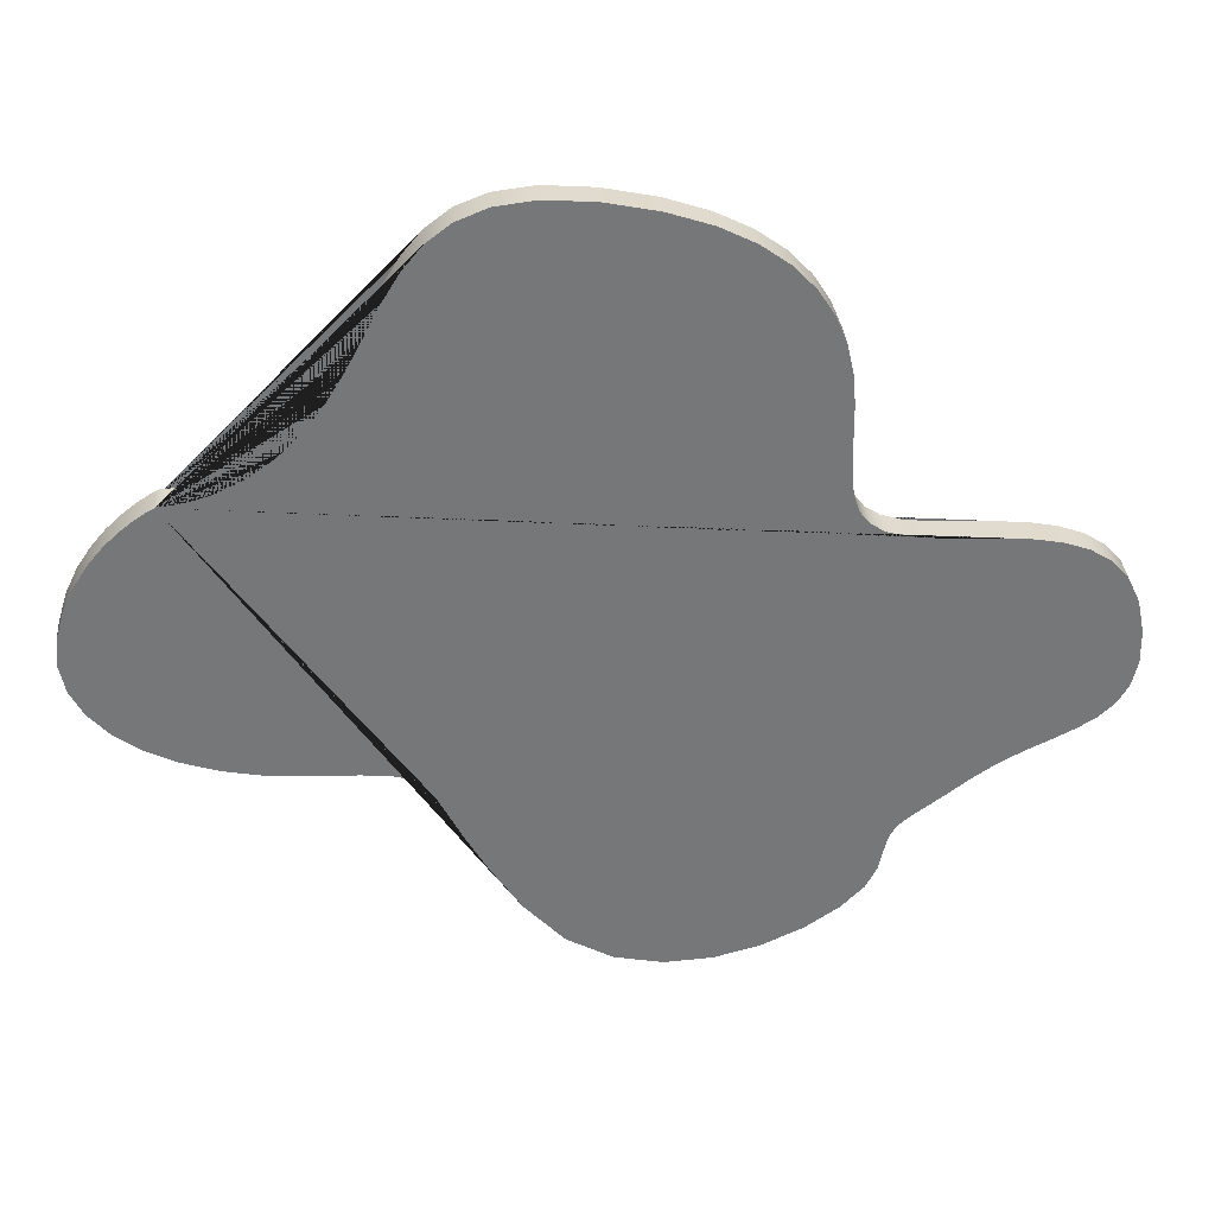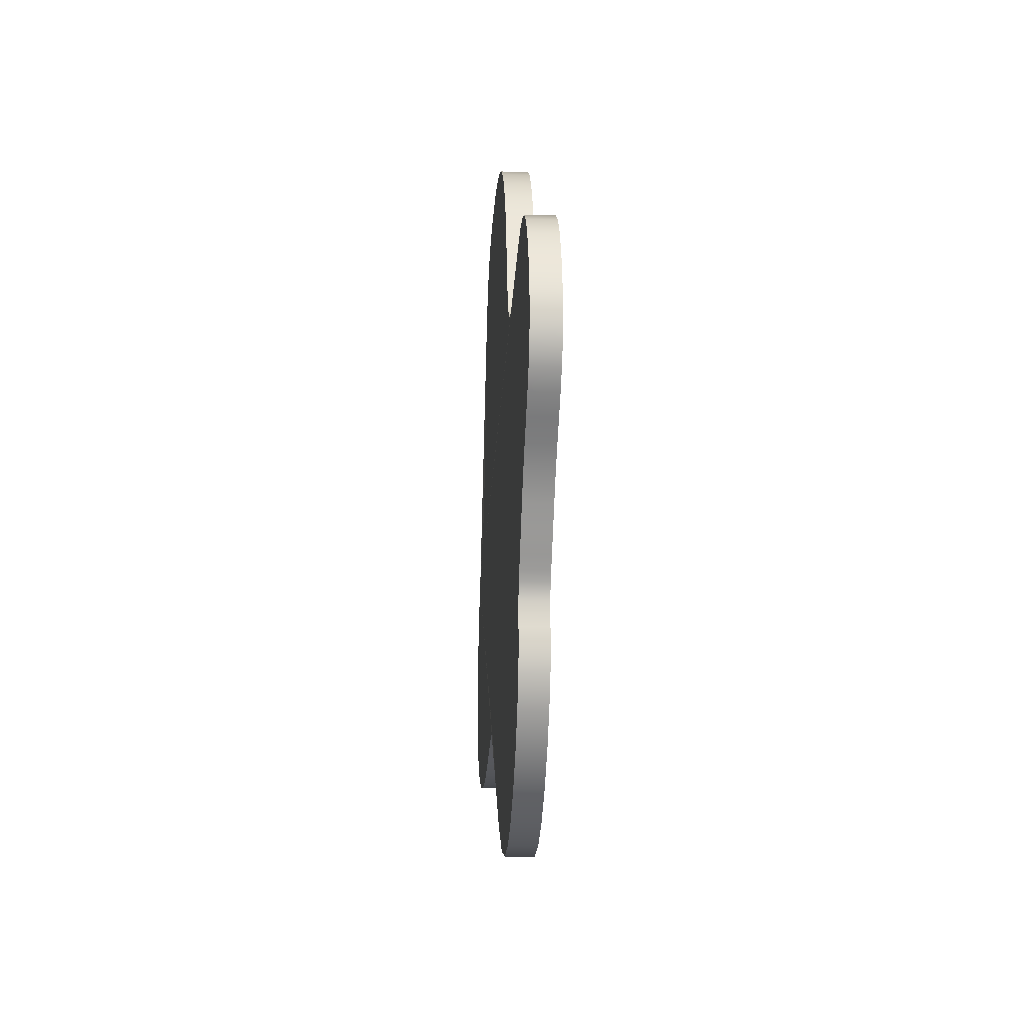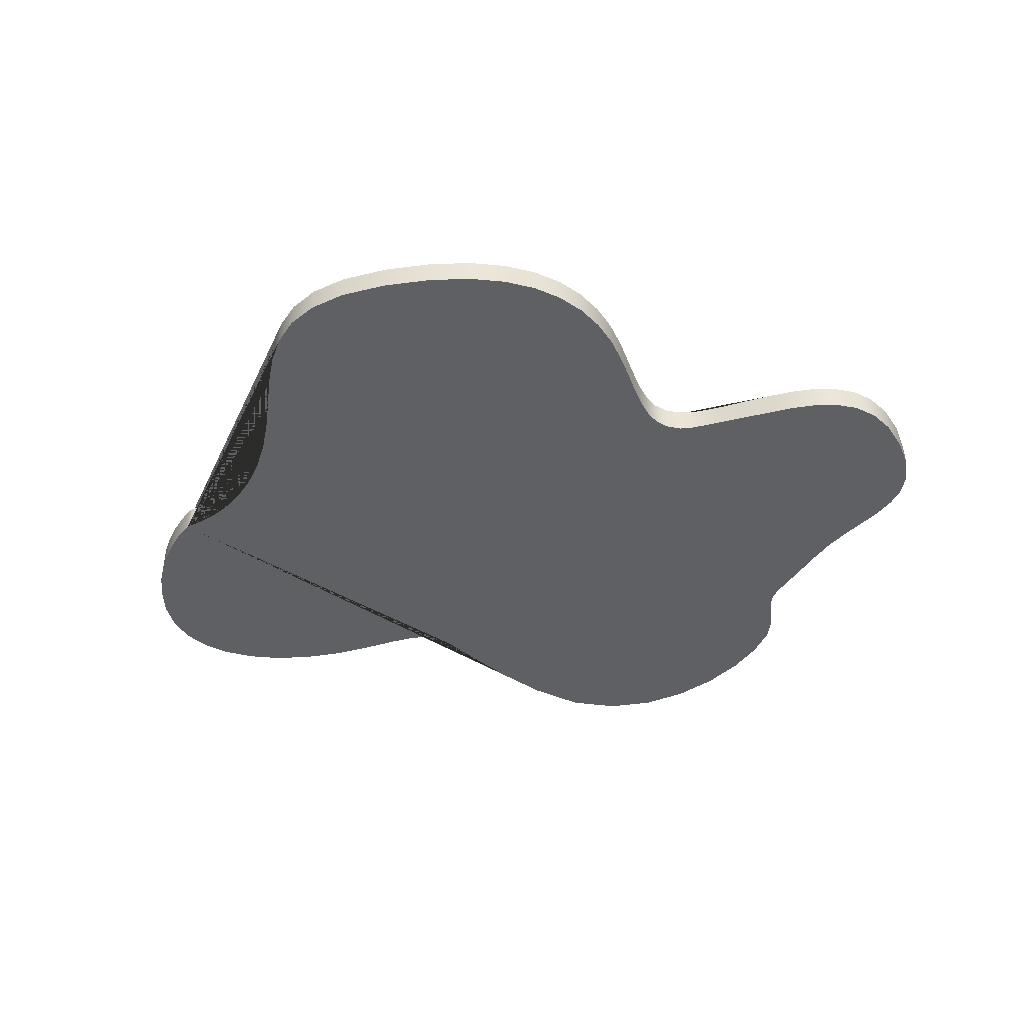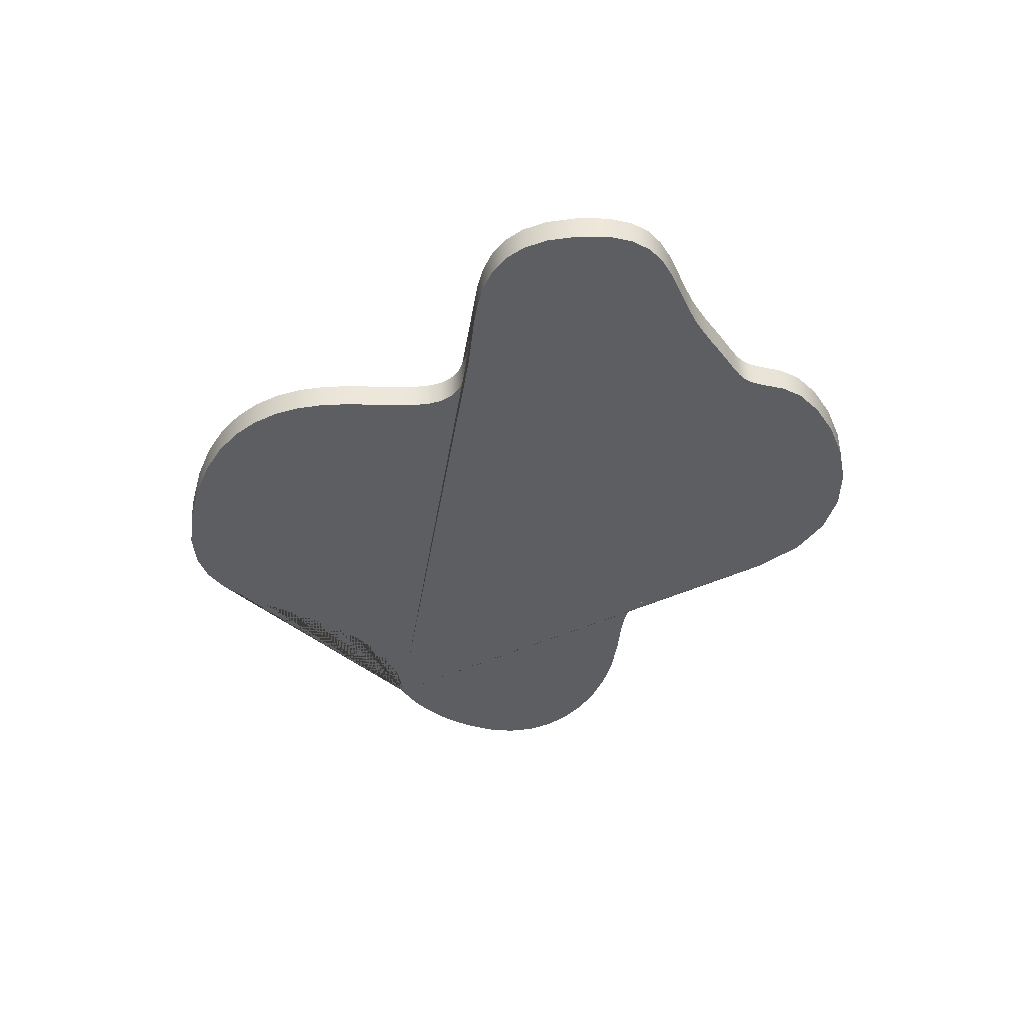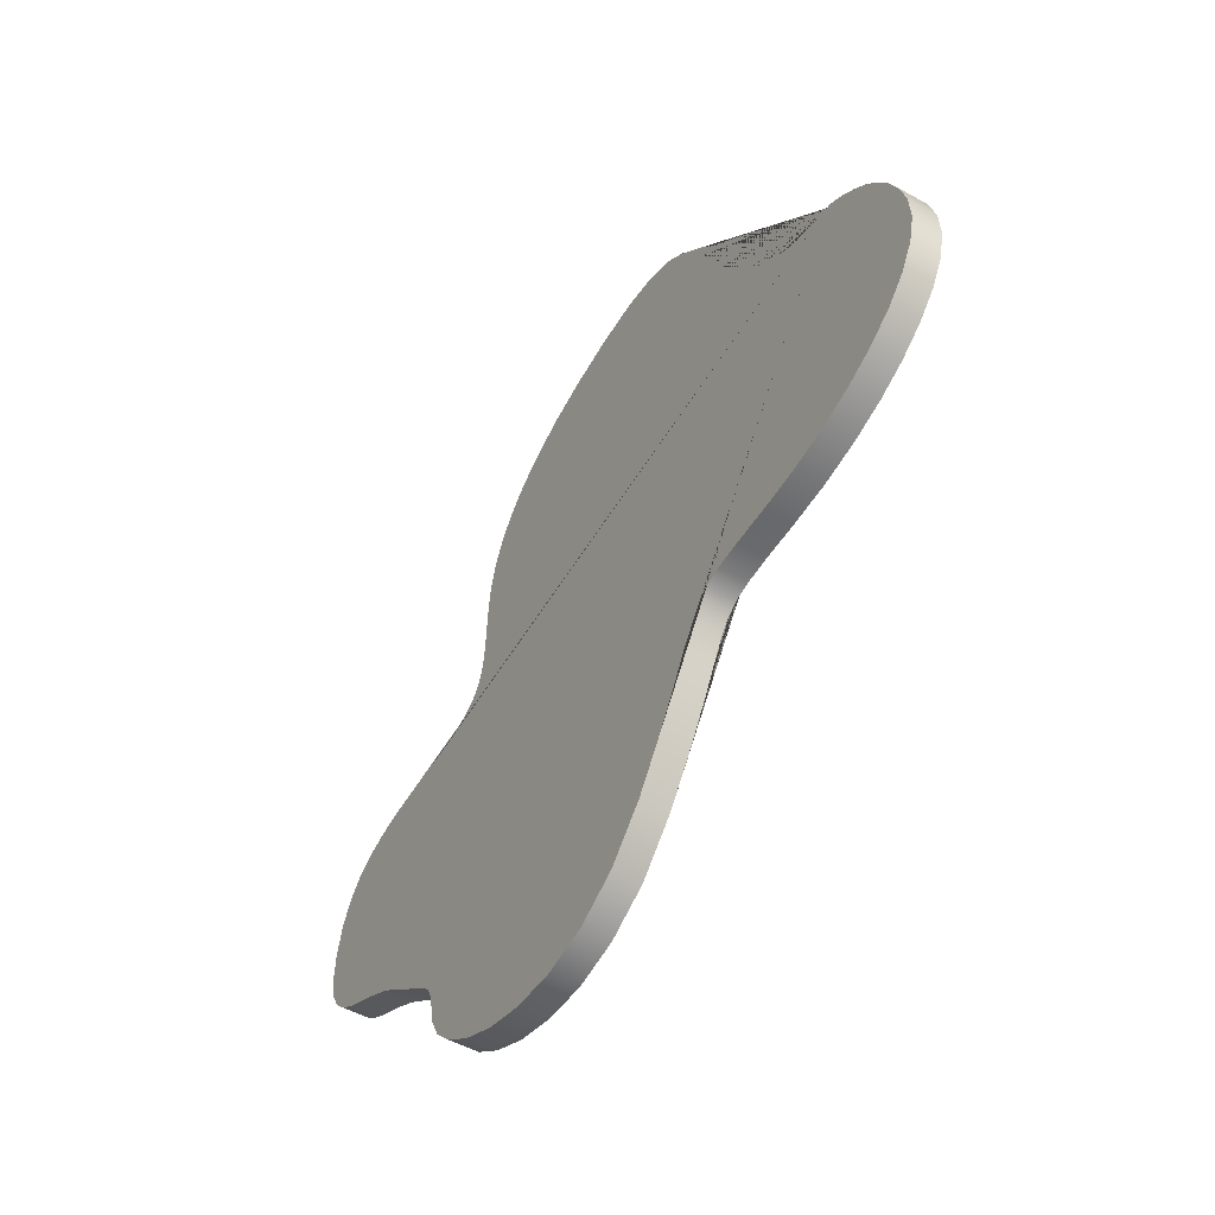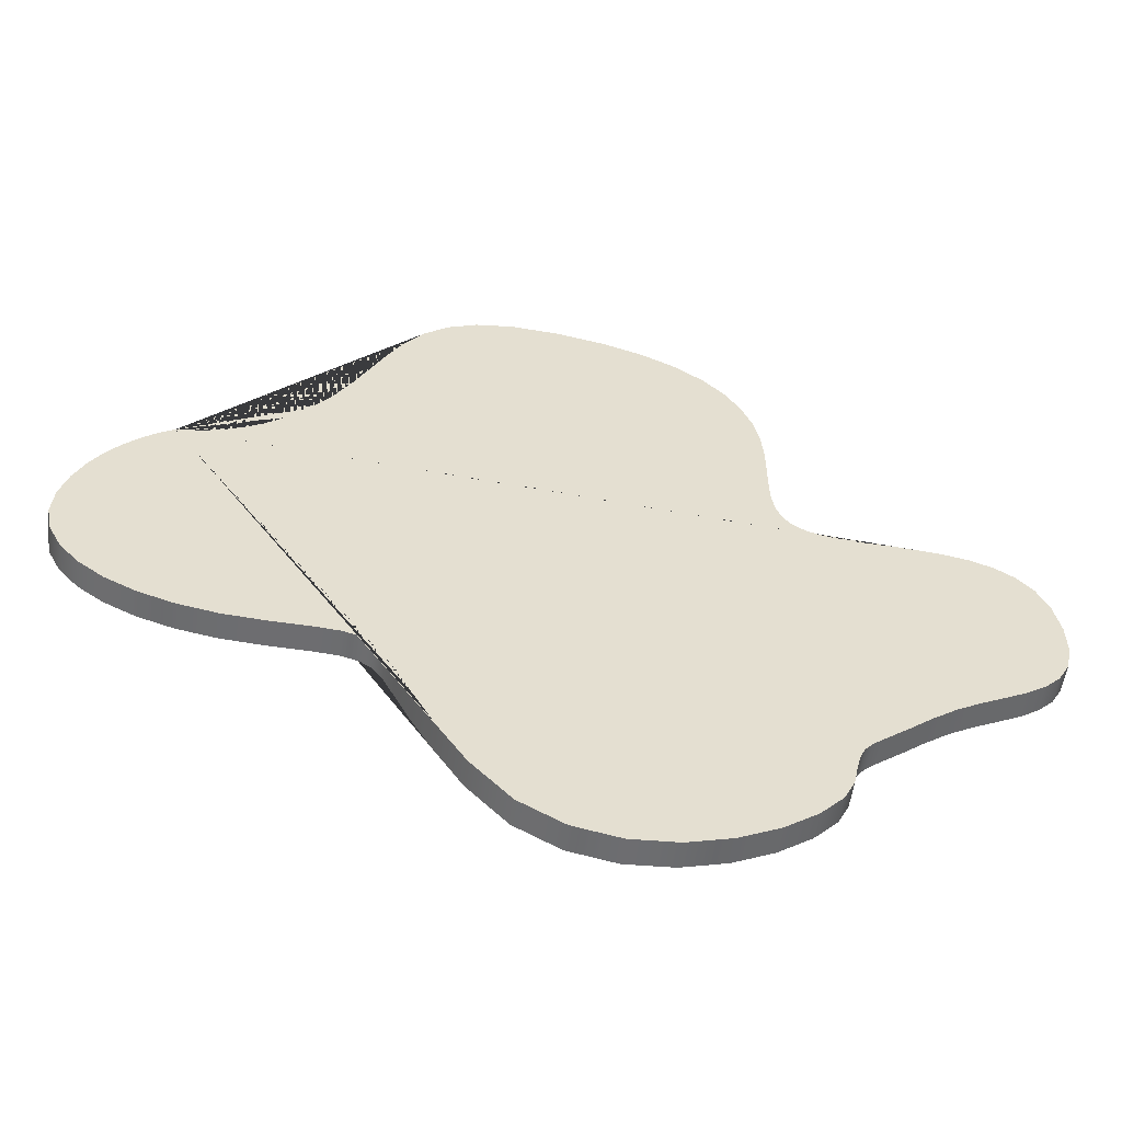
<metadata>
{"format":"obj","ext":"obj","renderer":"f3d","projection":"perspective","resolution":1024,"background":"white","views":[{"elev":32.3,"azim":-4.7,"up":"+Z"},{"elev":-31.9,"azim":86.7,"up":"+Z"},{"elev":-46.0,"azim":20.0,"up":"+Y"},{"elev":-39.1,"azim":86.5,"up":"+Y"},{"elev":-49.7,"azim":-121.1,"up":"+Z"},{"elev":-55.1,"azim":-7.6,"up":"+Z"}]}
</metadata>
<code>
v -370 -3.516 36.87
v -367.5 -3.517 36.9
v -361.6 -3.525 37.36
v -352.8 -3.552 38.84
v -341.6 -3.607 41.9
v -328.6 -3.701 47.11
v -314.3 -3.845 55.04
v -299.2 -4.047 66.26
v -283.8 -4.32 81.34
v -268.7 -4.673 100.9
v -255.2 -5.073 123
v -243.7 -5.469 144.9
v -232.8 -5.848 165.8
v -221.1 -6.193 184.9
v -207.5 -6.489 201.3
v -190.6 -6.722 214.2
v -169.2 -6.877 222.8
v -141.8 -6.938 226.1
v -107.3 -6.89 223.5
v -71.79 -6.758 216.2
v -41.92 -6.58 206.3
v -17.31 -6.36 194.2
v 2.465 -6.103 180
v 17.82 -5.814 164
v 29.16 -5.498 146.5
v 36.92 -5.159 127.7
v 41.5 -4.802 108
v 43.33 -4.432 87.52
v 43.61 -4.078 67.96
v 43.74 -3.767 50.73
v 44.42 -3.496 35.78
v 46.35 -3.267 23.07
v 50.23 -3.076 12.55
v 56.77 -2.925 4.18
v 66.66 -2.812 -2.081
v 80.62 -2.736 -6.28
v 99.33 -2.697 -8.46
v 120.6 -2.679 -9.427
v 141.3 -2.66 -10.47
v 161.1 -2.626 -12.36
v 179.5 -2.563 -15.86
v 196 -2.456 -21.75
v 210.3 -2.293 -30.78
v 222 -2.059 -43.73
v 230.4 -1.74 -61.36
v 235.3 -1.323 -84.45
v 235.9 -0.9062 -107.5
v 231.9 -0.5854 -125.2
v 224.1 -0.3401 -138.8
v 213.2 -0.1502 -149.3
v 199.6 0.004619 -157.9
v 184.2 0.1446 -165.6
v 167.4 0.2899 -173.7
v 150.1 0.4607 -183.1
v 132.7 0.6775 -195.1
v 117.5 0.8897 -206.8
v 105.8 1.045 -215.4
v 97.21 1.159 -221.8
v 91.02 1.25 -226.8
v 86.7 1.334 -231.4
v 83.68 1.427 -236.6
v 81.38 1.547 -243.2
v 79.23 1.709 -252.2
v 76.67 1.931 -264.4
v 68.81 2.211 -279.9
v 52.31 2.515 -296.7
v 28.91 2.805 -312.8
v 0.3466 3.045 -326.1
v -31.66 3.2 -334.6
v -65.36 3.234 -336.5
v -99.03 3.11 -329.6
v -130.9 2.792 -312.1
v -159.3 2.244 -281.7
v -181.2 1.641 -248.4
v -196.1 1.17 -222.3
v -206.3 0.814 -202.7
v -213.9 0.5571 -188.4
v -221 0.3824 -178.8
v -229.9 0.2731 -172.7
v -242.6 0.2126 -169.4
v -261.5 0.1842 -167.8
v -288.7 0.1713 -167.1
v -319.6 0.1307 -164.9
v -348 0.03315 -159.5
v -373.6 -0.117 -151.2
v -395.7 -0.3153 -140.2
v -414 -0.5575 -126.8
v -427.9 -0.8391 -111.2
v -437.1 -1.156 -93.69
v -441.1 -1.503 -74.47
v -439.3 -1.877 -53.79
v -433.3 -2.238 -33.82
v -425.1 -2.551 -16.54
v -415.4 -2.816 -1.844
v -405.2 -3.037 10.35
v -395 -3.213 20.13
v -385.6 -3.348 27.58
v -377.8 -3.443 32.8
v -372.4 -3.498 35.86
v -370 16.48 37.23
v -367.5 16.48 37.26
v -361.6 16.47 37.73
v -352.8 16.44 39.2
v -341.6 16.39 42.26
v -328.6 16.3 47.47
v -314.3 16.15 55.4
v -299.2 15.95 66.62
v -283.8 15.68 81.7
v -268.7 15.32 101.2
v -255.2 14.92 123.3
v -243.7 14.53 145.3
v -232.8 14.15 166.2
v -221.1 13.8 185.3
v -207.5 13.51 201.7
v -190.6 13.27 214.6
v -169.2 13.12 223.1
v -141.8 13.06 226.5
v -107.3 13.11 223.9
v -71.79 13.24 216.6
v -41.92 13.42 206.7
v -17.31 13.64 194.5
v 2.465 13.89 180.3
v 17.82 14.18 164.3
v 29.16 14.5 146.8
v 36.92 14.84 128.1
v 41.5 15.19 108.3
v 43.33 15.56 87.89
v 43.61 15.92 68.33
v 43.74 16.23 51.09
v 44.42 16.5 36.14
v 46.35 16.73 23.43
v 50.23 16.92 12.91
v 56.77 17.07 4.542
v 66.66 17.18 -1.72
v 80.62 17.26 -5.918
v 99.33 17.3 -8.098
v 120.6 17.32 -9.066
v 141.3 17.34 -10.11
v 161.1 17.37 -12
v 179.5 17.43 -15.5
v 196 17.54 -21.38
v 210.3 17.7 -30.42
v 222 17.94 -43.36
v 230.4 18.26 -61
v 235.3 18.67 -84.09
v 235.9 19.09 -107.1
v 231.9 19.41 -124.9
v 224.1 19.66 -138.4
v 213.2 19.85 -149
v 199.6 20 -157.5
v 184.2 20.14 -165.3
v 167.4 20.29 -173.3
v 150.1 20.46 -182.7
v 132.7 20.67 -194.7
v 117.5 20.89 -206.5
v 105.8 21.04 -215.1
v 97.21 21.16 -221.4
v 91.02 21.25 -226.4
v 86.7 21.33 -231.1
v 83.68 21.42 -236.2
v 81.38 21.54 -242.8
v 79.23 21.71 -251.8
v 76.67 21.93 -264.1
v 68.81 22.21 -279.6
v 52.31 22.51 -296.4
v 28.91 22.8 -312.4
v 0.3466 23.04 -325.7
v -31.66 23.2 -334.3
v -65.36 23.23 -336.1
v -99.03 23.11 -329.3
v -130.9 22.79 -311.7
v -159.3 22.24 -281.4
v -181.2 21.64 -248
v -196.1 21.17 -222
v -206.3 20.81 -202.3
v -213.9 20.55 -188.1
v -221 20.38 -178.4
v -229.9 20.27 -172.4
v -242.6 20.21 -169
v -261.5 20.18 -167.5
v -288.7 20.17 -166.7
v -319.6 20.13 -164.5
v -348 20.03 -159.1
v -373.6 19.88 -150.8
v -395.7 19.68 -139.8
v -414 19.44 -126.4
v -427.9 19.16 -110.8
v -437.1 18.84 -93.33
v -441.1 18.49 -74.1
v -439.3 18.12 -53.42
v -433.3 17.76 -33.46
v -425.1 17.45 -16.18
v -415.4 17.18 -1.482
v -405.2 16.96 10.71
v -395 16.78 20.49
v -385.6 16.65 27.95
v -377.8 16.55 33.16
v -372.4 16.5 36.23
o Extrude
f 2 101 100 1
f 3 102 101 2
f 4 103 102 3
f 5 104 103 4
f 6 105 104 5
f 7 106 105 6
f 8 107 106 7
f 9 108 107 8
f 10 109 108 9
f 11 110 109 10
f 12 111 110 11
f 13 112 111 12
f 14 113 112 13
f 15 114 113 14
f 16 115 114 15
f 17 116 115 16
f 18 117 116 17
f 19 118 117 18
f 20 119 118 19
f 21 120 119 20
f 22 121 120 21
f 23 122 121 22
f 24 123 122 23
f 25 124 123 24
f 26 125 124 25
f 27 126 125 26
f 28 127 126 27
f 29 128 127 28
f 30 129 128 29
f 31 130 129 30
f 32 131 130 31
f 33 132 131 32
f 34 133 132 33
f 35 134 133 34
f 36 135 134 35
f 37 136 135 36
f 38 137 136 37
f 39 138 137 38
f 40 139 138 39
f 41 140 139 40
f 42 141 140 41
f 43 142 141 42
f 44 143 142 43
f 45 144 143 44
f 46 145 144 45
f 47 146 145 46
f 48 147 146 47
f 49 148 147 48
f 50 149 148 49
f 51 150 149 50
f 52 151 150 51
f 53 152 151 52
f 54 153 152 53
f 55 154 153 54
f 56 155 154 55
f 57 156 155 56
f 58 157 156 57
f 59 158 157 58
f 60 159 158 59
f 61 160 159 60
f 62 161 160 61
f 63 162 161 62
f 64 163 162 63
f 65 164 163 64
f 66 165 164 65
f 67 166 165 66
f 68 167 166 67
f 69 168 167 68
f 70 169 168 69
f 71 170 169 70
f 72 171 170 71
f 73 172 171 72
f 74 173 172 73
f 75 174 173 74
f 76 175 174 75
f 77 176 175 76
f 78 177 176 77
f 79 178 177 78
f 80 179 178 79
f 81 180 179 80
f 82 181 180 81
f 83 182 181 82
f 84 183 182 83
f 85 184 183 84
f 86 185 184 85
f 87 186 185 86
f 88 187 186 87
f 89 188 187 88
f 90 189 188 89
f 91 190 189 90
f 92 191 190 91
f 93 192 191 92
f 94 193 192 93
f 95 194 193 94
f 96 195 194 95
f 97 196 195 96
f 98 197 196 97
f 99 198 197 98
f 1 100 198 99
o Cap_1
f 99 98 97 96 95 94 93 92 91 90 89 88 87 86 85 84 83 82 81 80 79 78 77 76 75 74 73 72 71 70 69 68 67 66 65 64 63 62 61 60 59 58 57 56 55 54 53 52 51 50 49 48 47 46 45 44 43 42 41 40 39 38 37 36 35 34 33 32 31 30 29 28 27 26 25 24 23 22 21 20 19 18 17 16 15 14 13 12 11 10 9 8 7 6 5 4 3 2 1
o Cap_2
f 101 102 103 104 105 106 107 108 109 110 111 112 113 114 115 116 117 118 119 120 121 122 123 124 125 126 127 128 129 130 131 132 133 134 135 136 137 138 139 140 141 142 143 144 145 146 147 148 149 150 151 152 153 154 155 156 157 158 159 160 161 162 163 164 165 166 167 168 169 170 171 172 173 174 175 176 177 178 179 180 181 182 183 184 185 186 187 188 189 190 191 192 193 194 195 196 197 198 100

</code>
